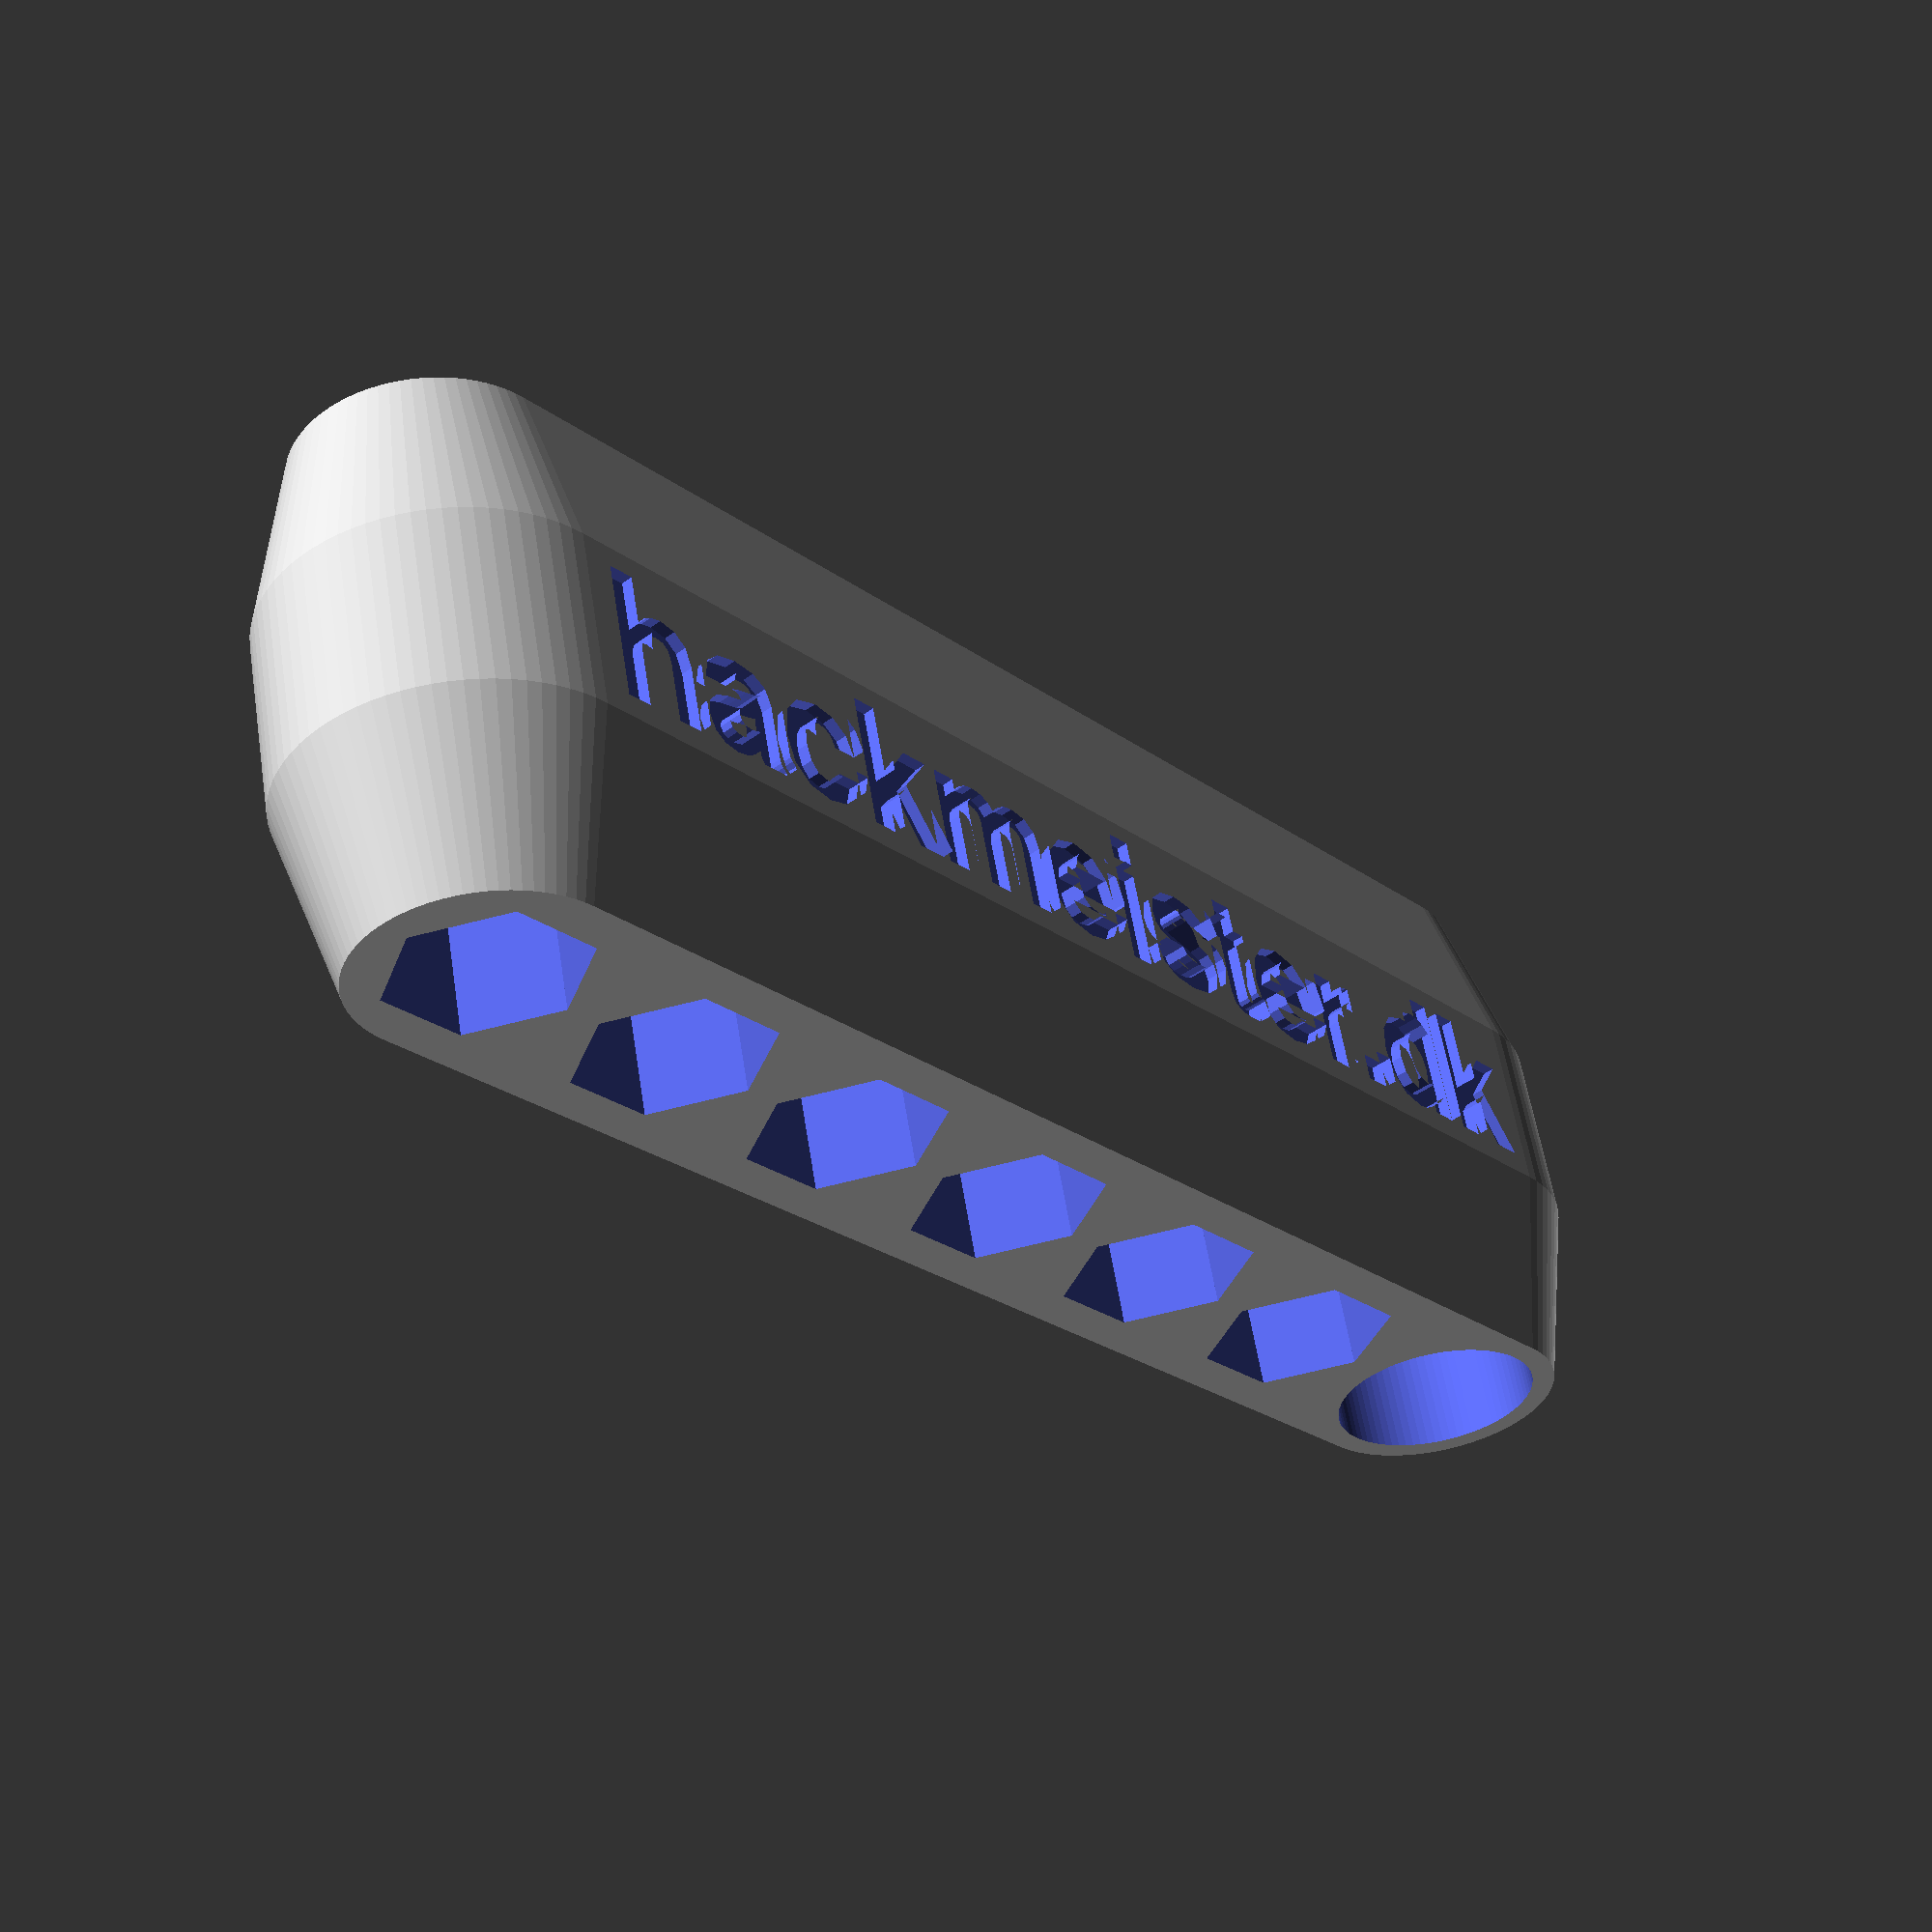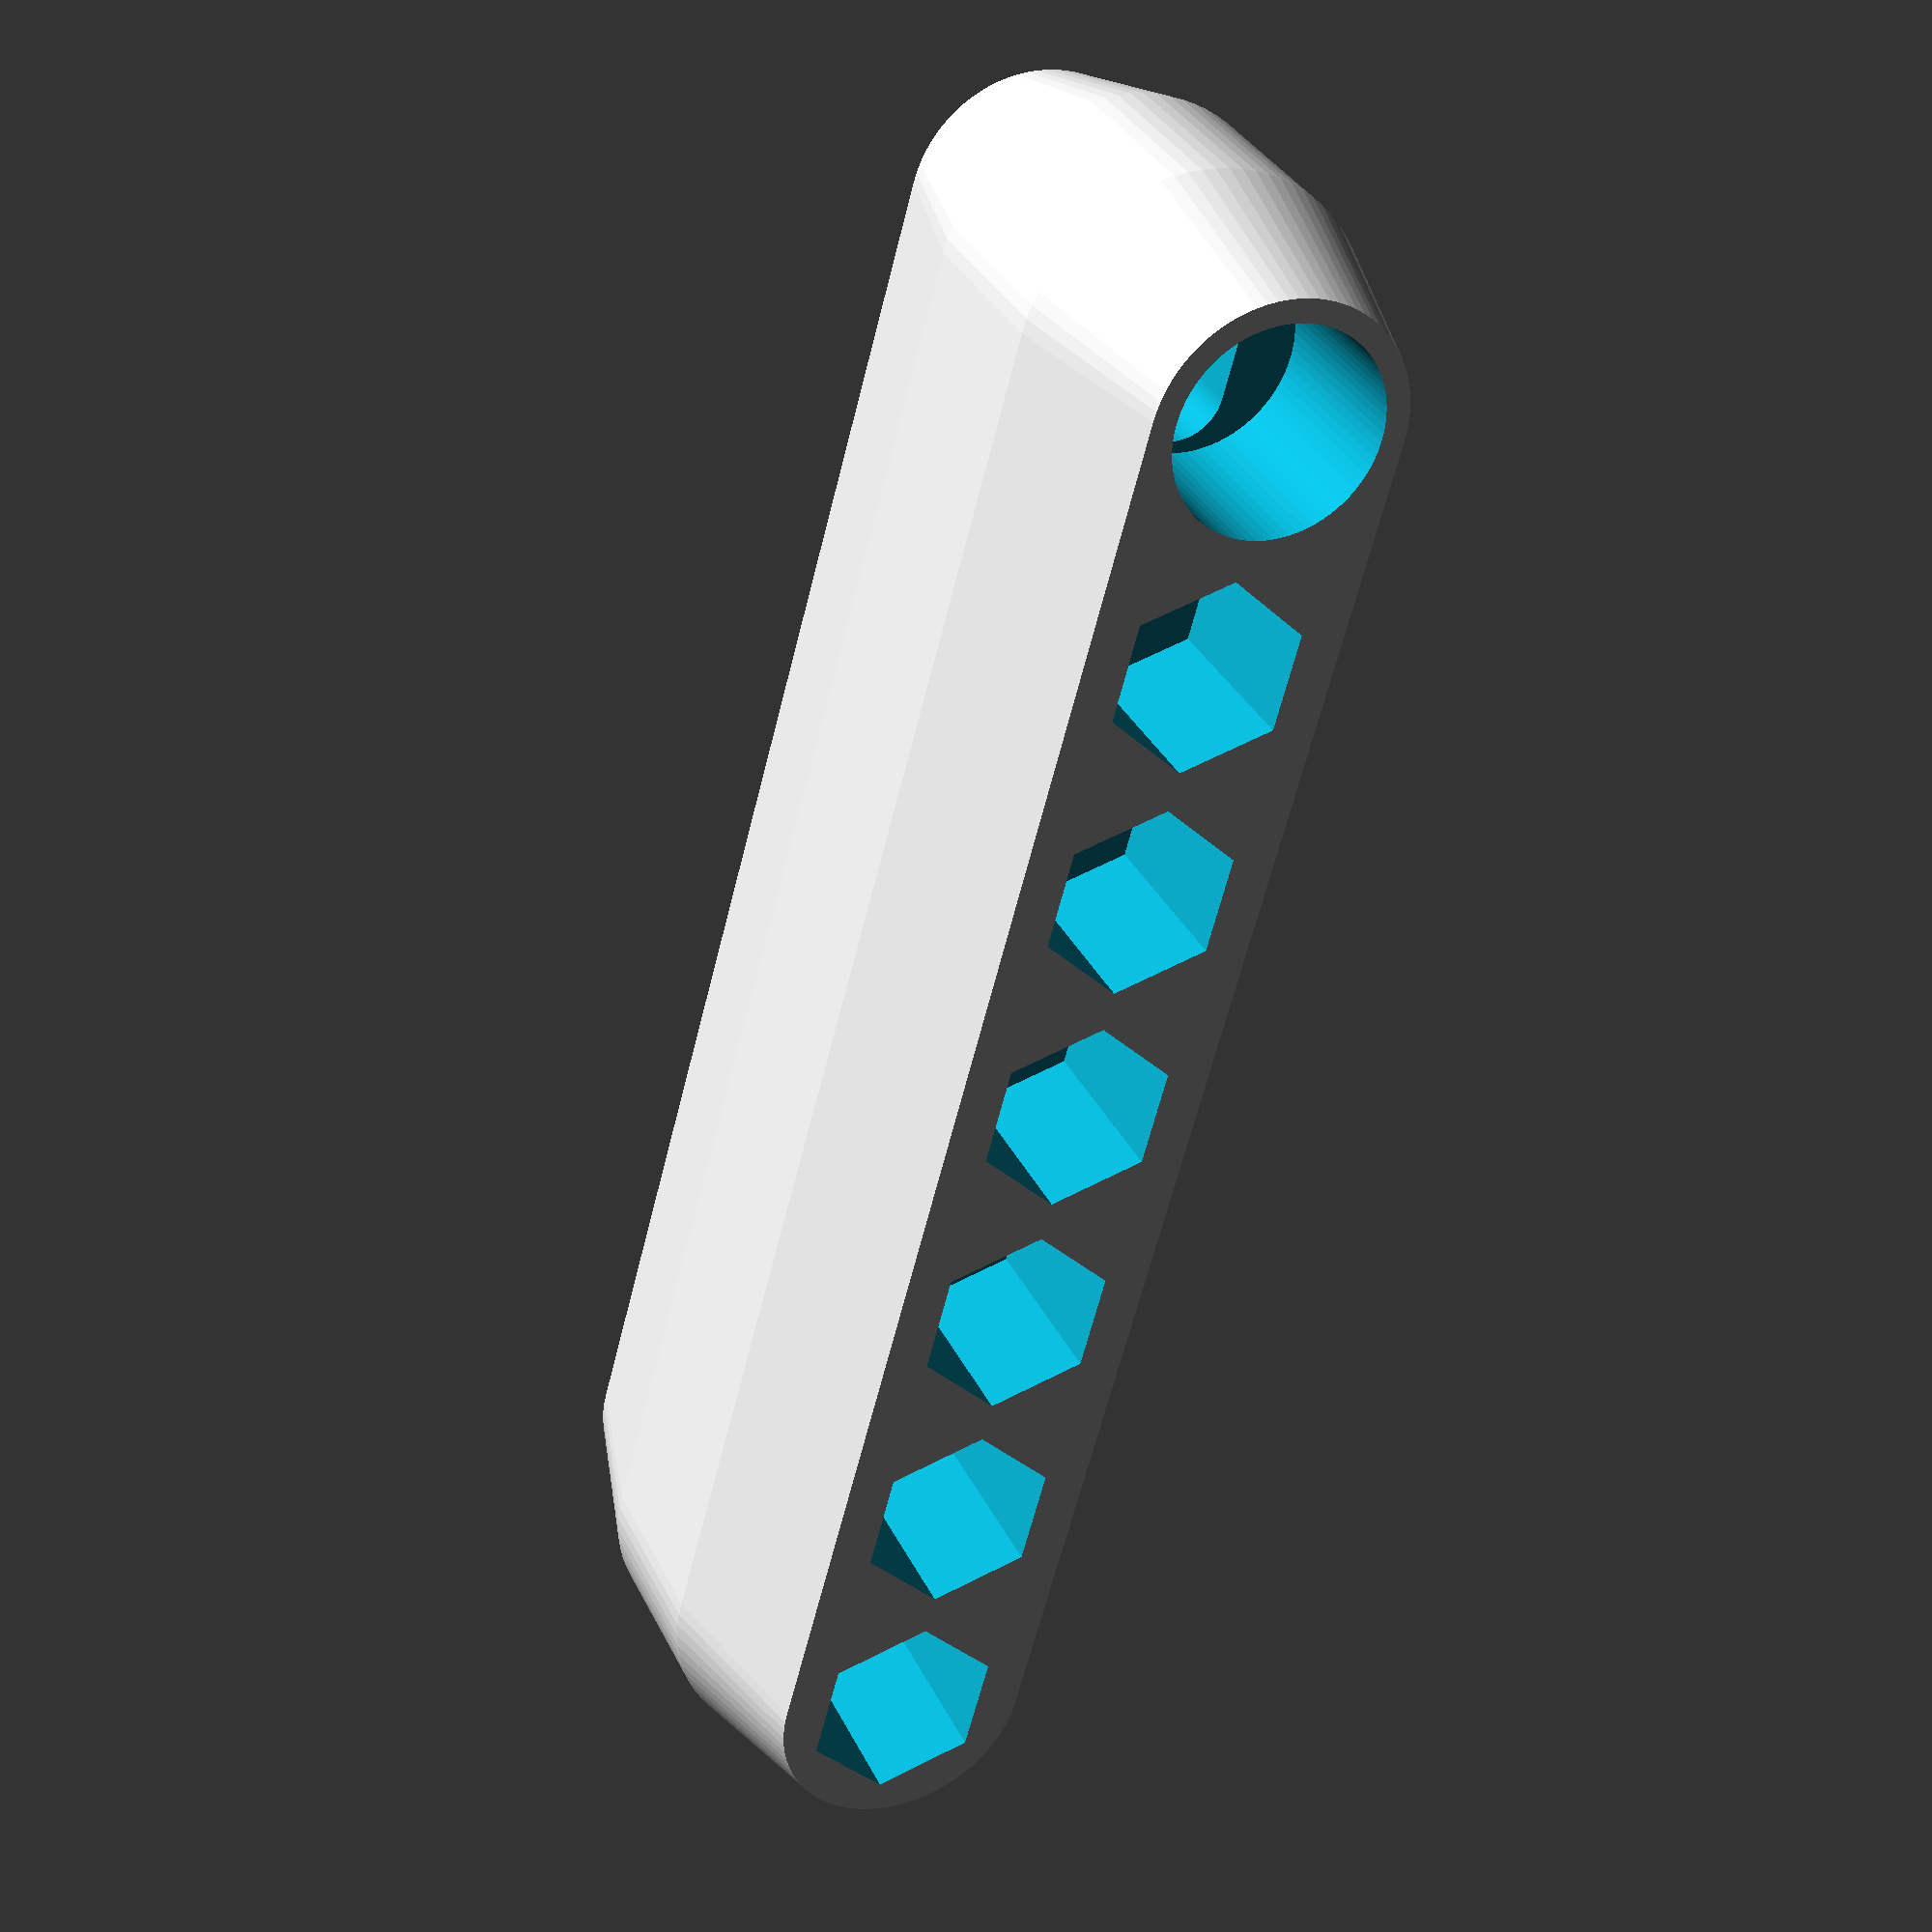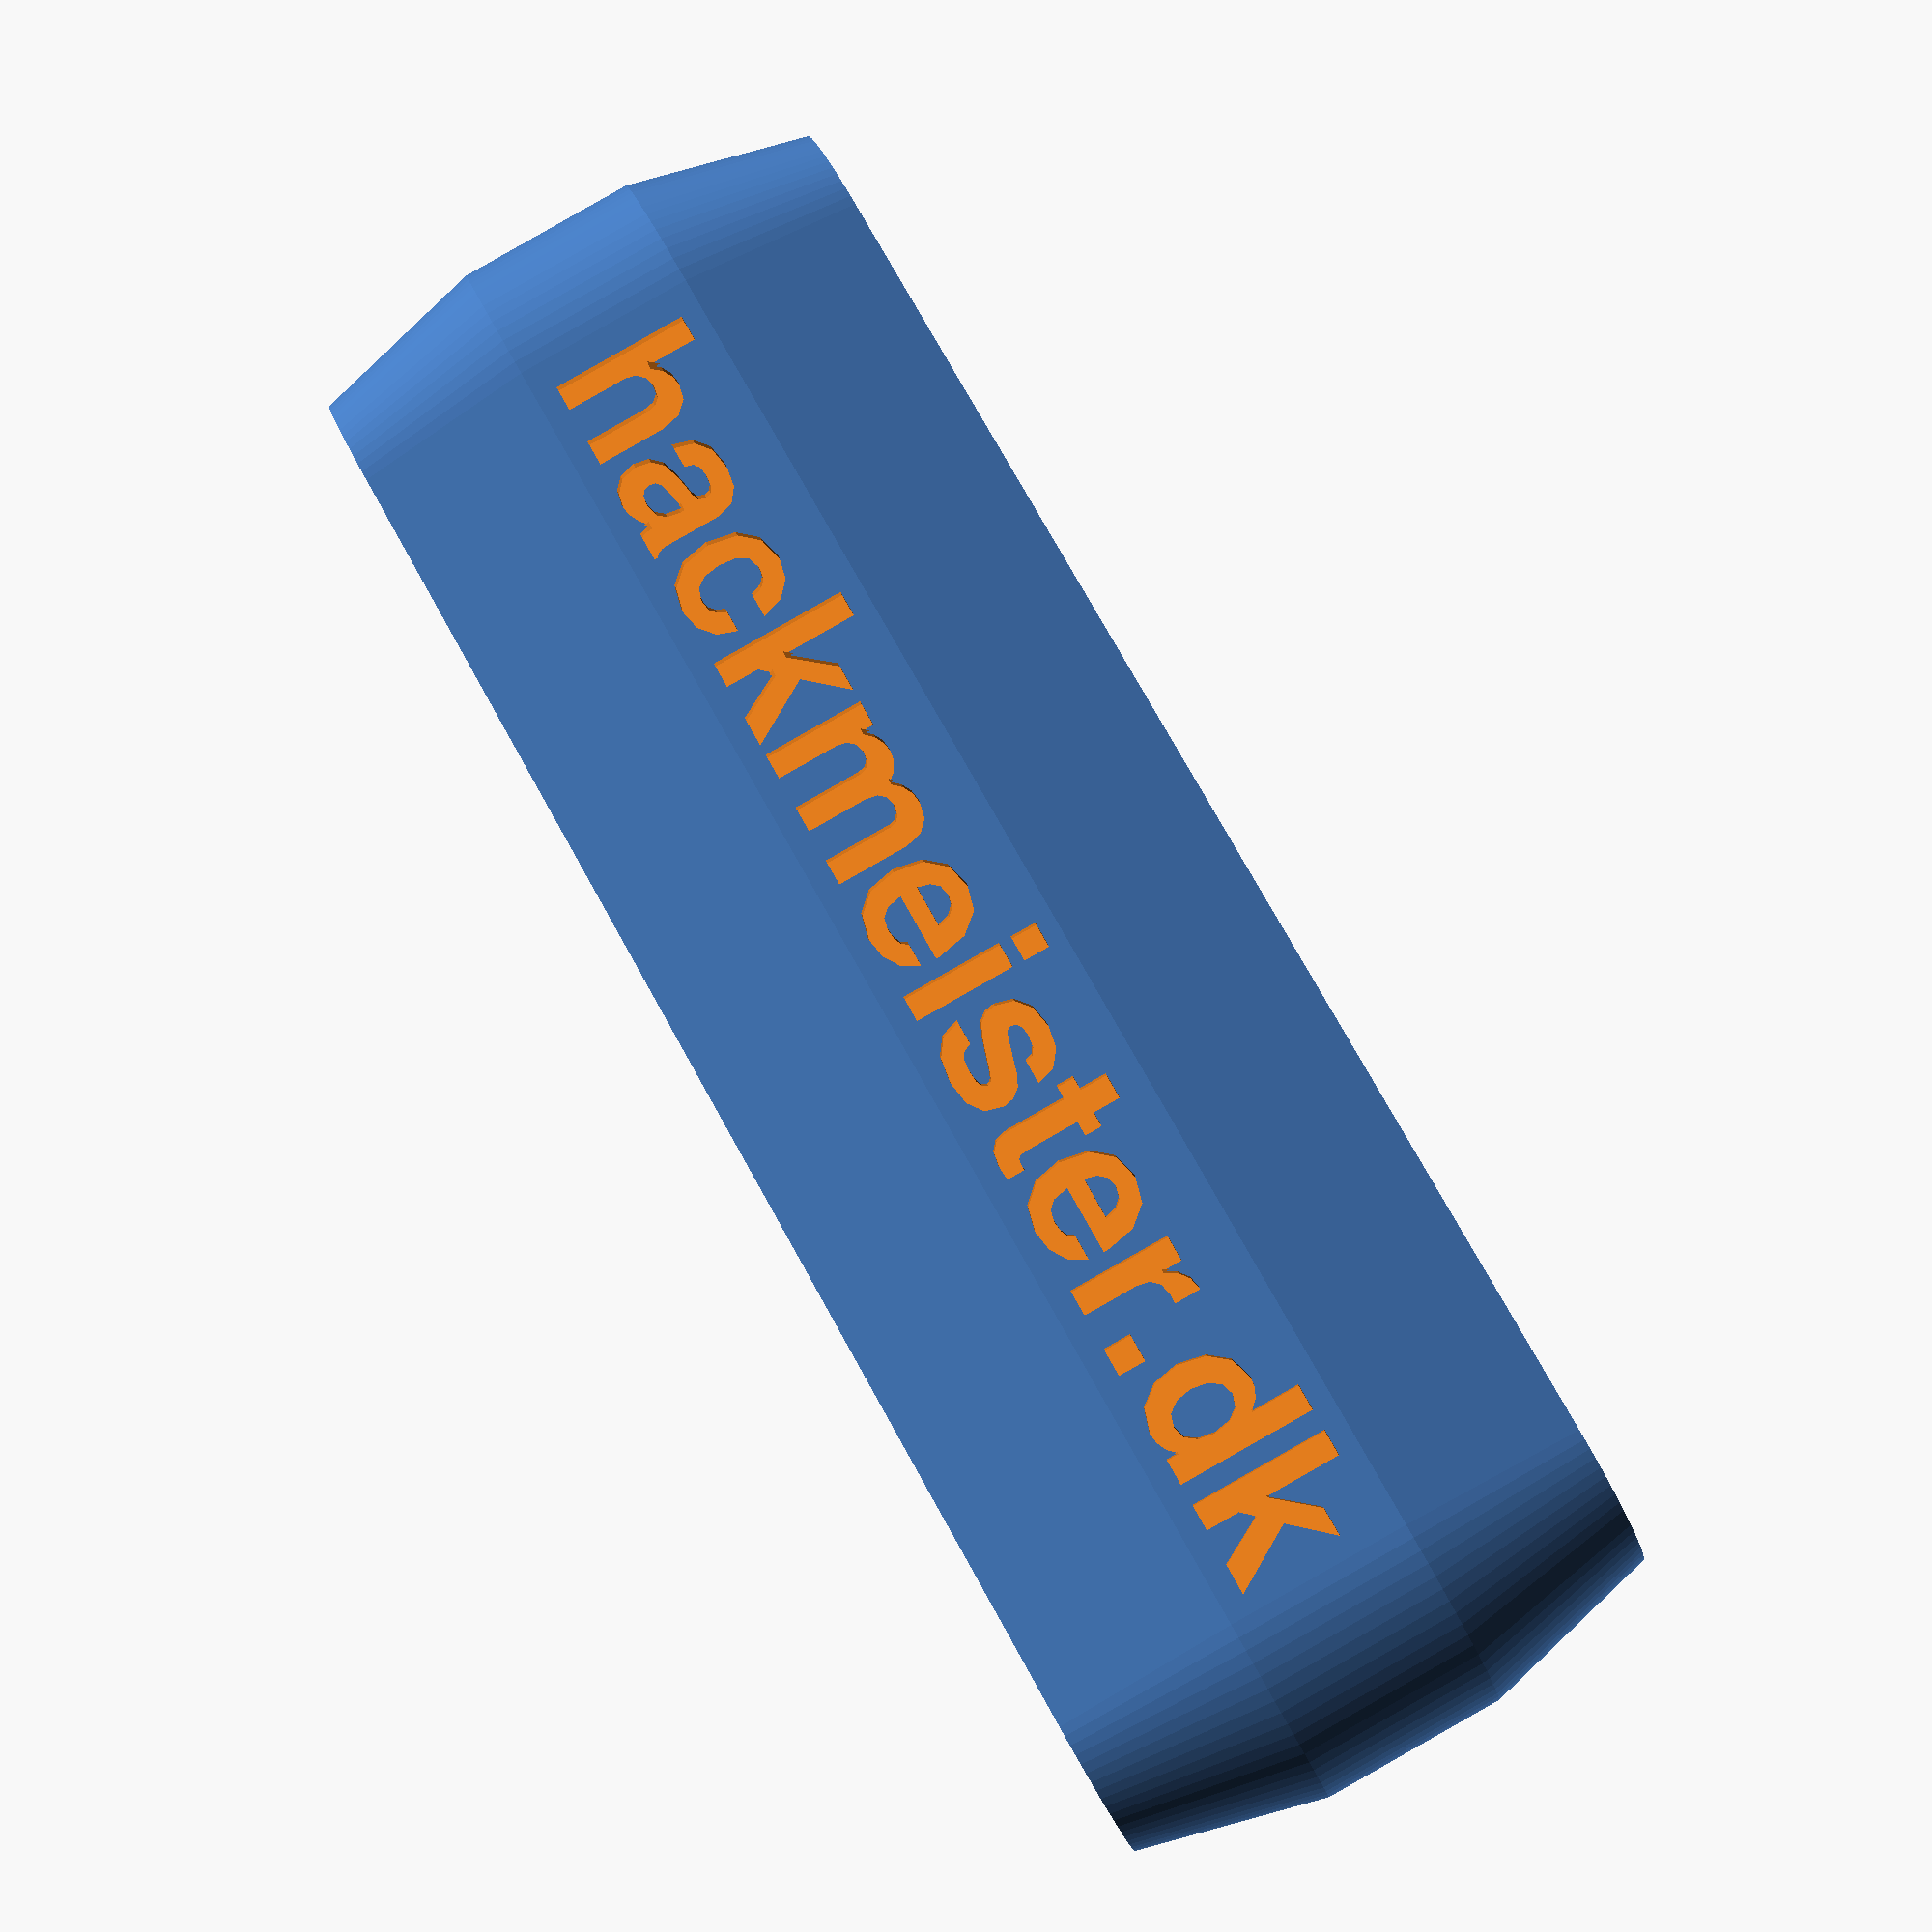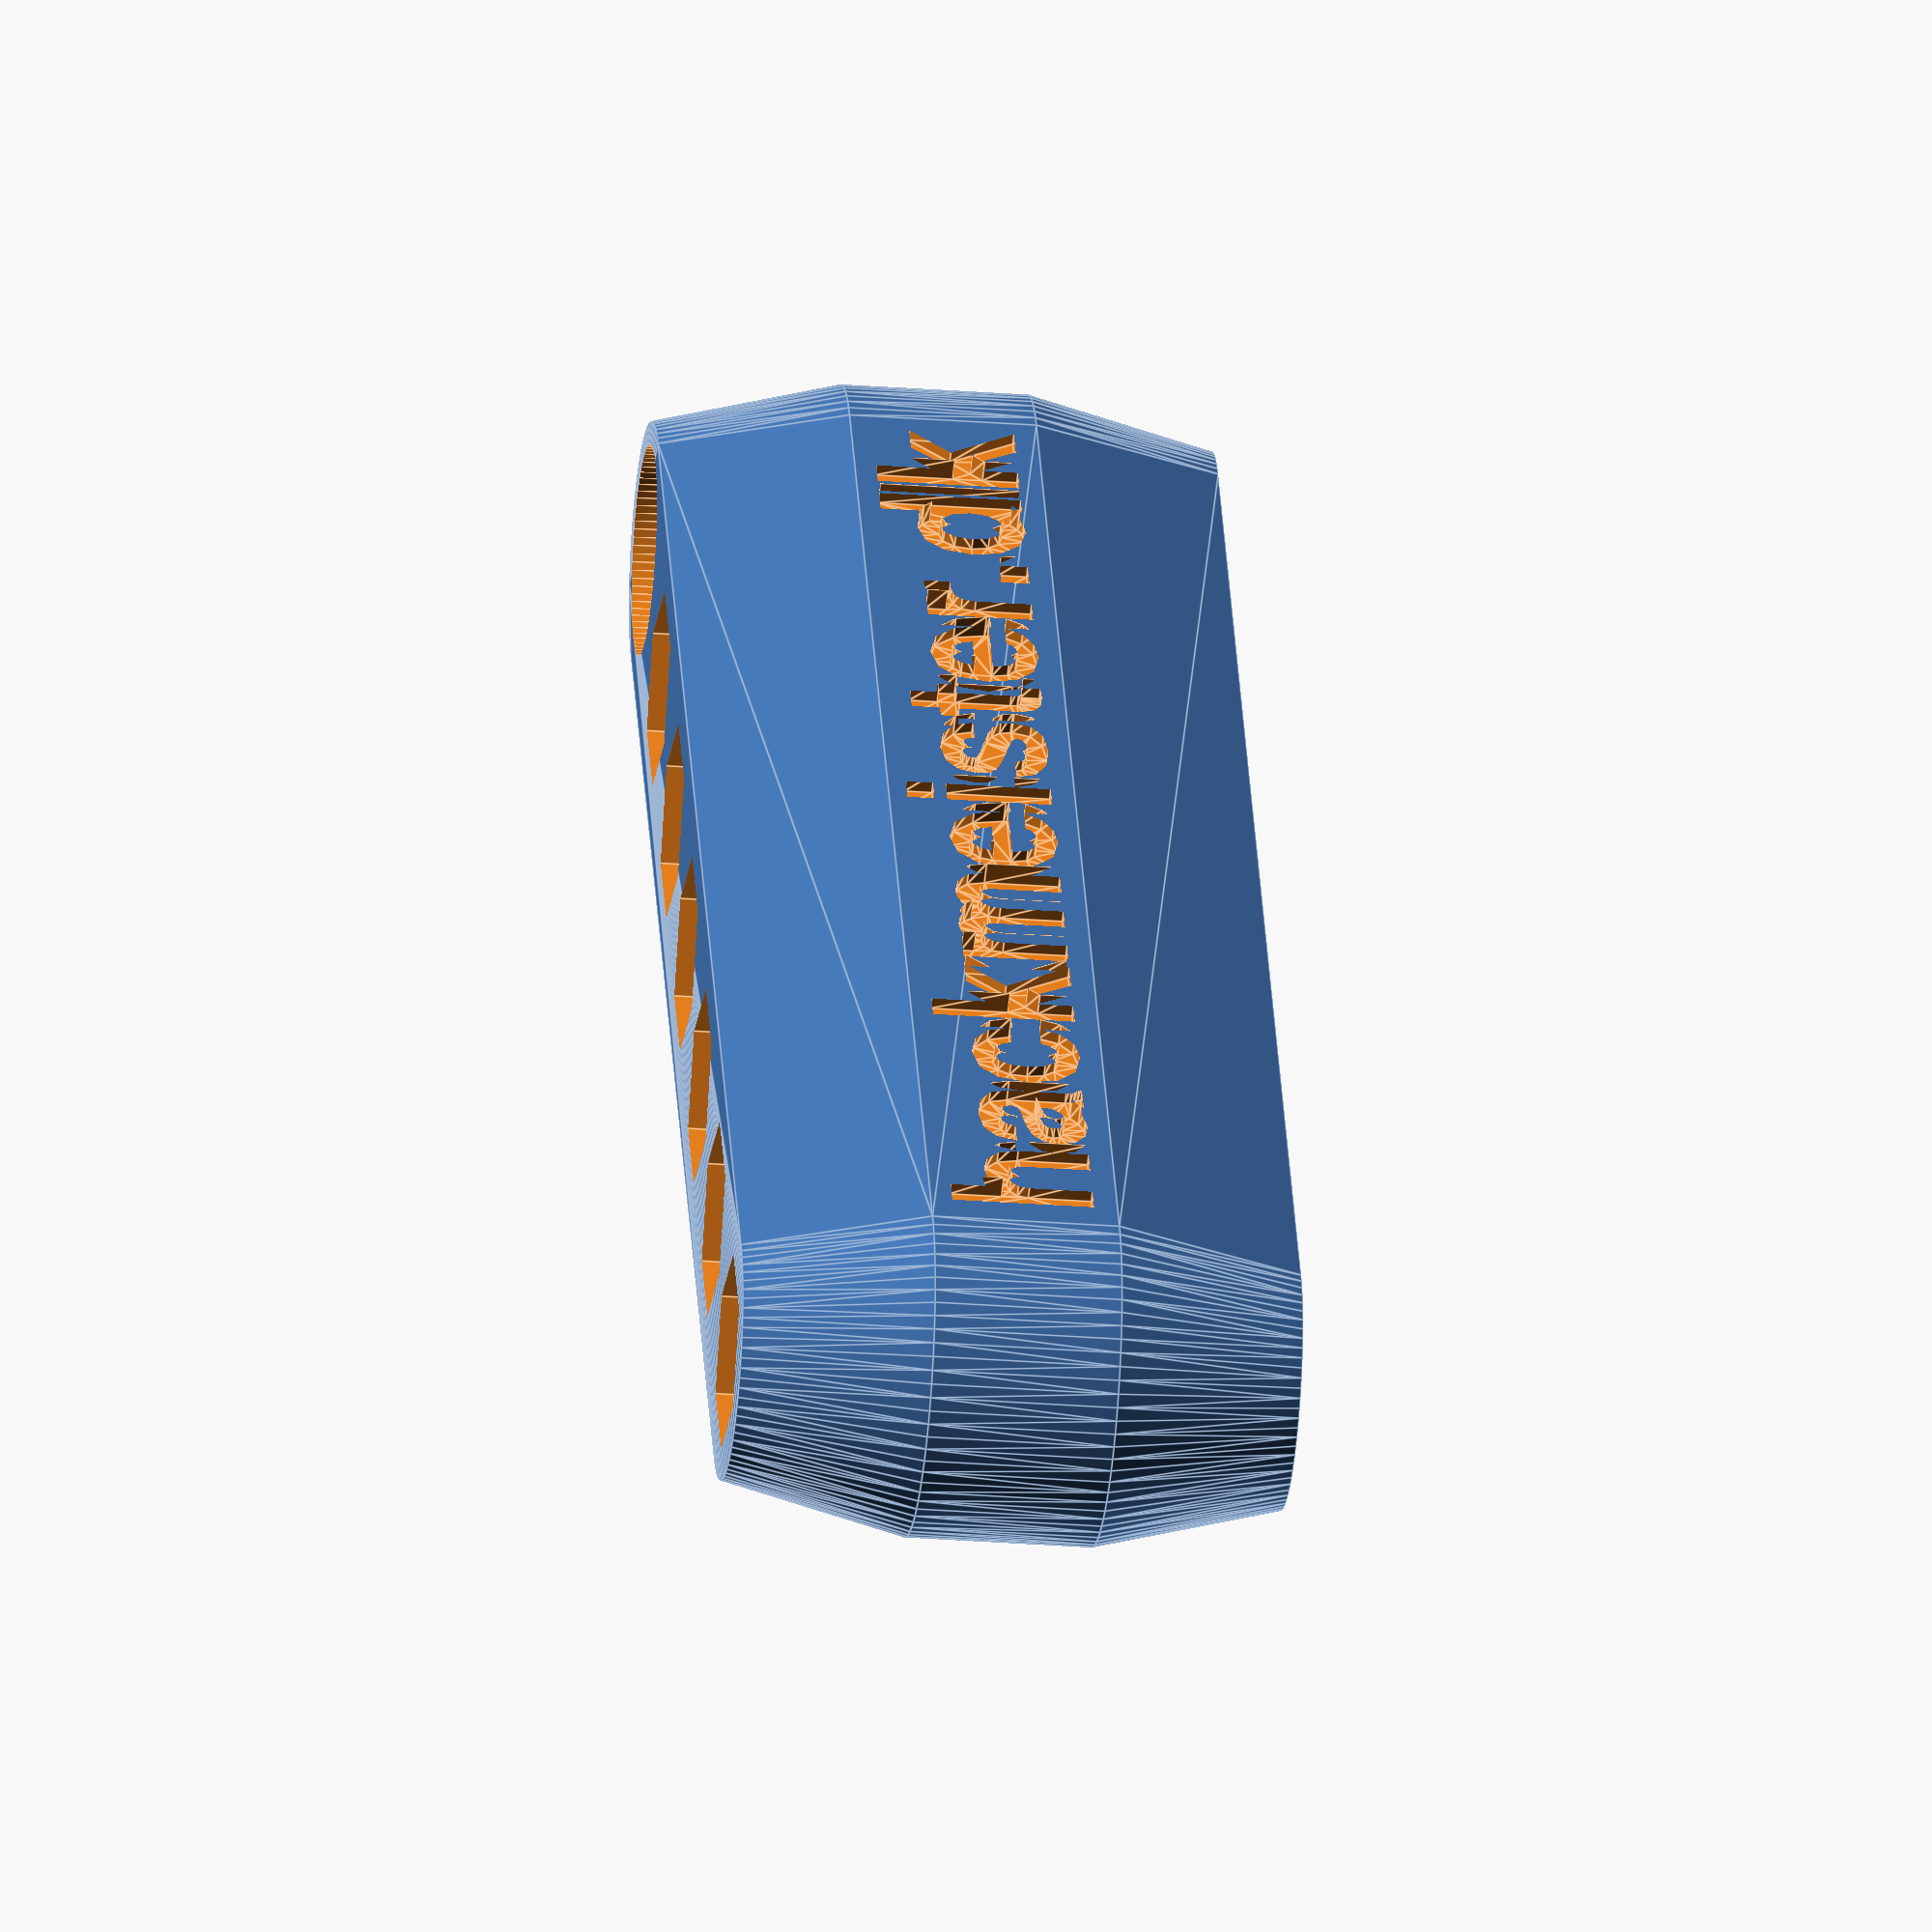
<openscad>
//CUSTOMIZER VARIABLES

//	Number of bits on each side
number_of_bits_per_side = 6;	//	[1:50]

//	Decorative text on the side
decorative_text = "hackmeister.dk";

//CUSTOMIZER VARIABLES END


module hex(size, length)
{
    union()
    {
        rotate(30, [0, 0, 1])
            cube([size, size/sqrt(3), length], center = true);
        rotate(90, [0, 0, 1])
            cube([size, size/sqrt(3), length], center = true);
        rotate(150, [0, 0, 1])
            cube([size, size/sqrt(3), length], center = true);
    }
}

module bitHolder(numberOfBits, embossing)
{
    spacing = 10.07;
    difference()
    {
        union()
        {
            hull()
            {
                translate([-((numberOfBits-1)*spacing)/2, 0, 8])
                    cylinder(r1 = 15/2, r2 = 11/2, h = 8, center = true, $fn = 80);

                translate([-((numberOfBits-1)*spacing)/2, 0, 0])
                    cylinder(r = 15/2, h = 8, center = true, $fn = 80);

                translate([-((numberOfBits-1)*spacing)/2, 0, -8])
                    cylinder(r2 = 15/2, r1 = 11/2, h = 8, center = true, $fn = 80);

         
                translate([((numberOfBits-1+2)*spacing)/2, 0, 8])
                    cylinder(r1 = 15/2, r2 = 11/2, h = 8, center = true, $fn = 80);

                translate([((numberOfBits-1+2)*spacing)/2, 0, 0])
                    cylinder(r = 15/2, h = 8, center = true, $fn = 80);

                translate([((numberOfBits-1+2)*spacing)/2, 0, -8])
                    cylinder(r2 = 15/2, r1 = 11/2, h = 8, center = true, $fn = 80);
            }
        }
        union()
        {
            // bits upper side
            for(i = [0:numberOfBits-1])
            {
                translate([-((numberOfBits-1)*spacing)/2 + i * 10, 0, 8])
                    hex(7.2, 8.1);
            }

            // magnets
            for(i = [0:numberOfBits-1])
            {
                translate([-((numberOfBits-1)*spacing)/2 + i * 10, 0, 0])
                    cylinder(r = 11/2, h = 4, center = true, $fn = 40);

            }

            // bits lower side
            for(i = [0:numberOfBits-1])
            {
                translate([-((numberOfBits-1)*spacing)/2 + i * 10, 0, -8])
                    hex(7.2, 8.1);
            }

            // cutout for string            
            translate([((numberOfBits-1+2)*spacing)/2, 0, 8])
                cylinder(r = 9/2, h = 8.1, center = true, $fn = 80);

            hull()
            {
                translate([((numberOfBits-1+2)*spacing)/2+2, 0, 0])
                    cylinder(r = 4/2, h = 8, center = true, $fn = 80);
                translate([((numberOfBits-1+2)*spacing)/2-2, 0, 0])
                    cylinder(r = 4/2, h = 8, center = true, $fn = 80);
            }
            
            translate([((numberOfBits-1+2)*spacing)/2, 0, -8])
                cylinder(r = 9/2, h = 8.1, center = true, $fn = 80);
            
            // text decoration
            translate([5, -15/2+1/2, 0])
            rotate(90, [1, 0, 0])
            linear_extrude(height = 1)
            {
                text(embossing, size = 6, font = "Helvetica Neue:style=Bold", valign = "center", halign = "center");
            }
        }
    }
}

module strap_plug()
{
    difference()
    {
        cylinder(r = 8.6/2, r2 = 8.9/2, h = 5, $fn = 80);
        
        cylinder(r = 3.1/2, h = 6, $fn = 20);

        cylinder(r2 = 3.1/2, r1 = 6/2, h = 3, $fn = 40);

        translate([0, 0, 4])
            cylinder(r1 = 3.1/2, r2 = 4.5/2, h = 1, $fn = 40);
    }    
}

//bitHolder(4, "TX");
//bitHolder(2, "PH");
//bitHolder(2, "PZ");
//bitHolder(7, "hackmeister.dk");
bitHolder(number_of_bits_per_side, decorative_text);

//strap_plug();
</openscad>
<views>
elev=122.5 azim=310.8 roll=9.0 proj=p view=solid
elev=327.3 azim=285.2 roll=337.6 proj=p view=wireframe
elev=272.1 azim=190.5 roll=240.4 proj=p view=solid
elev=26.7 azim=240.9 roll=83.1 proj=o view=edges
</views>
